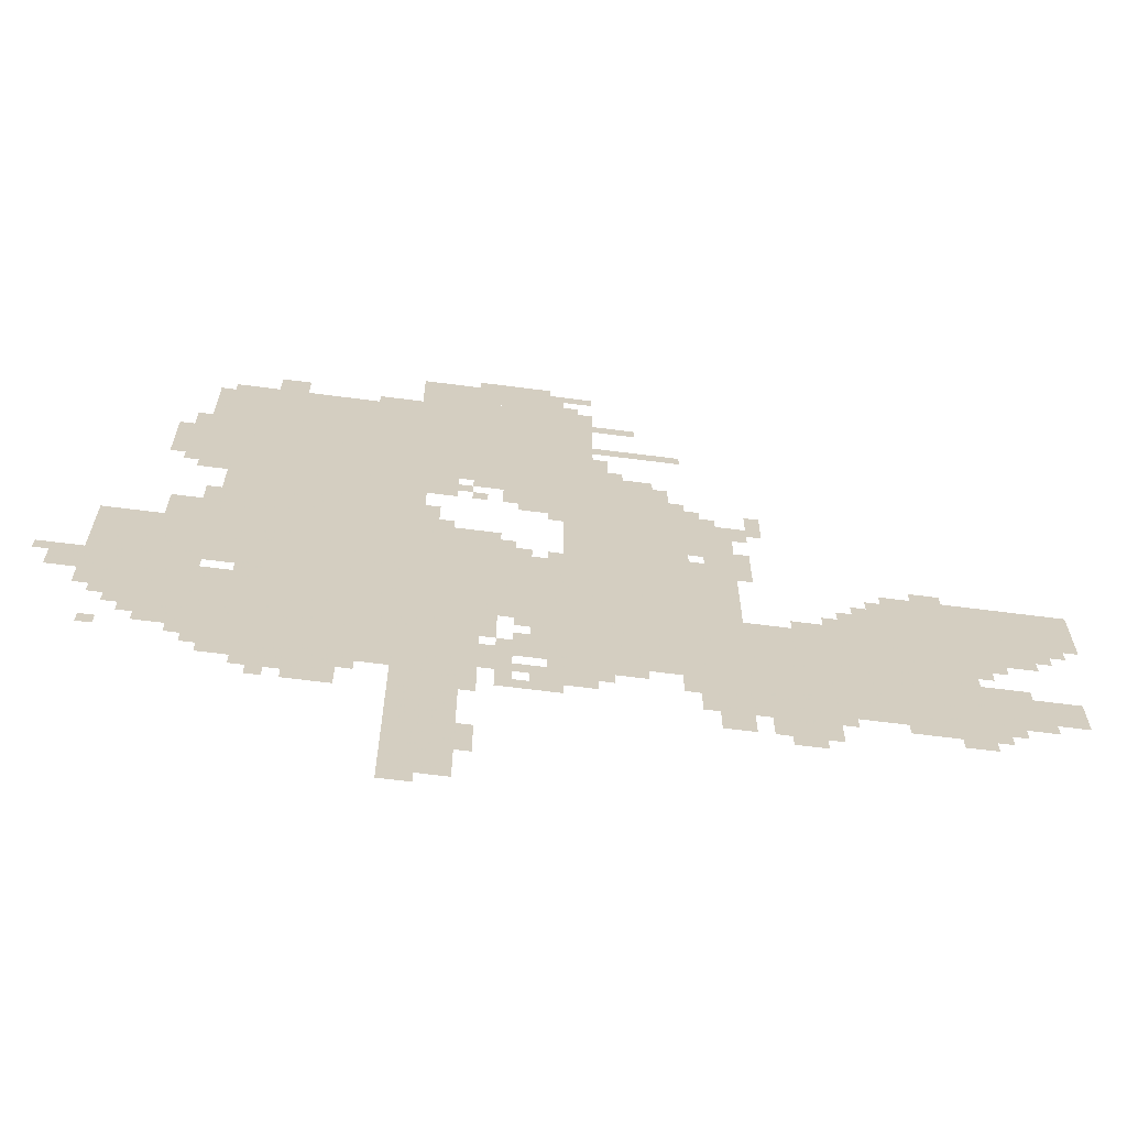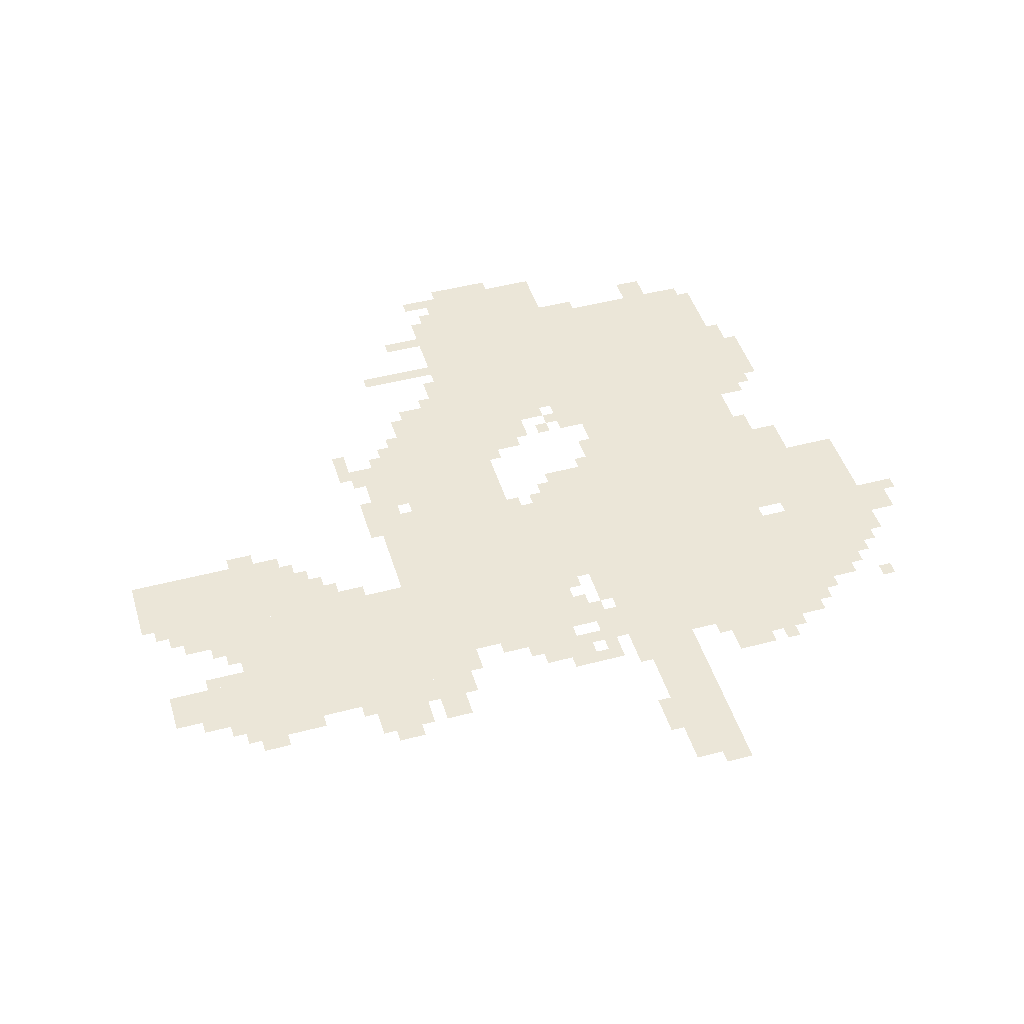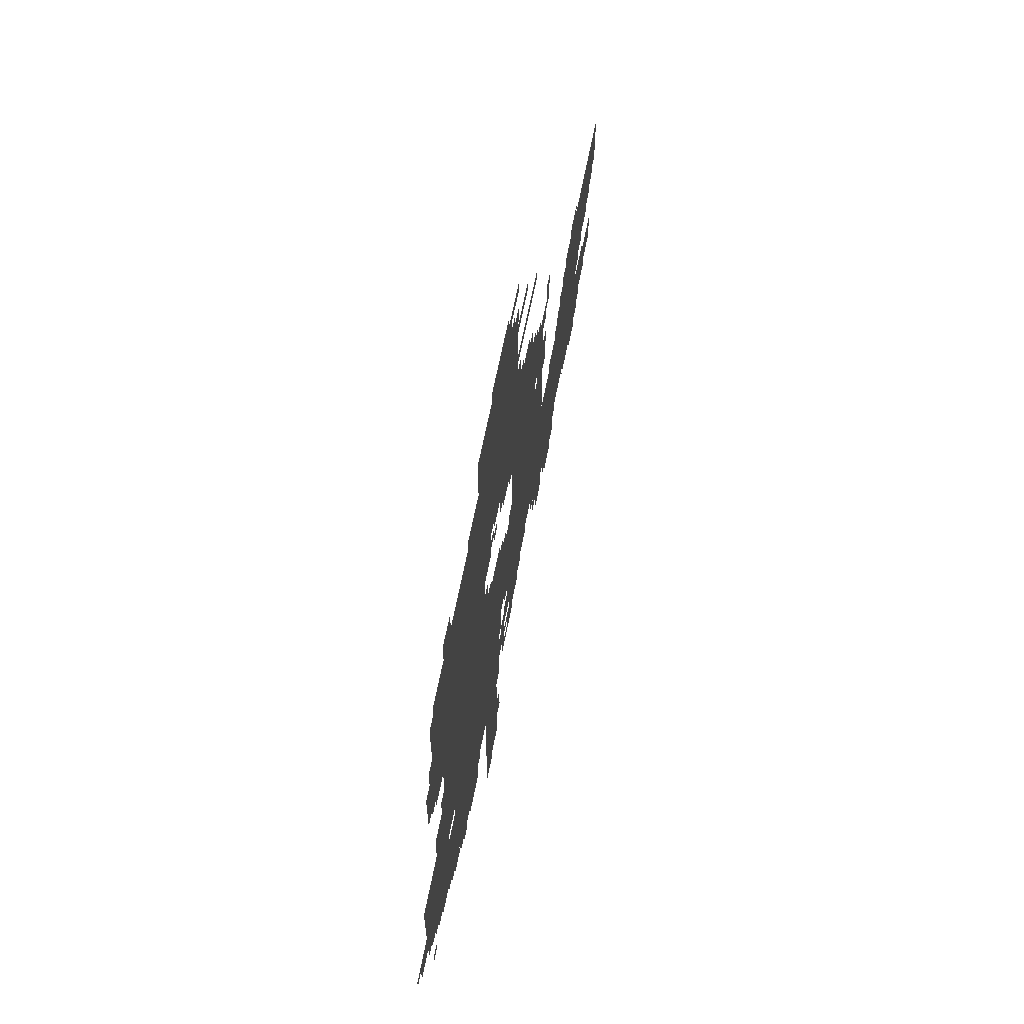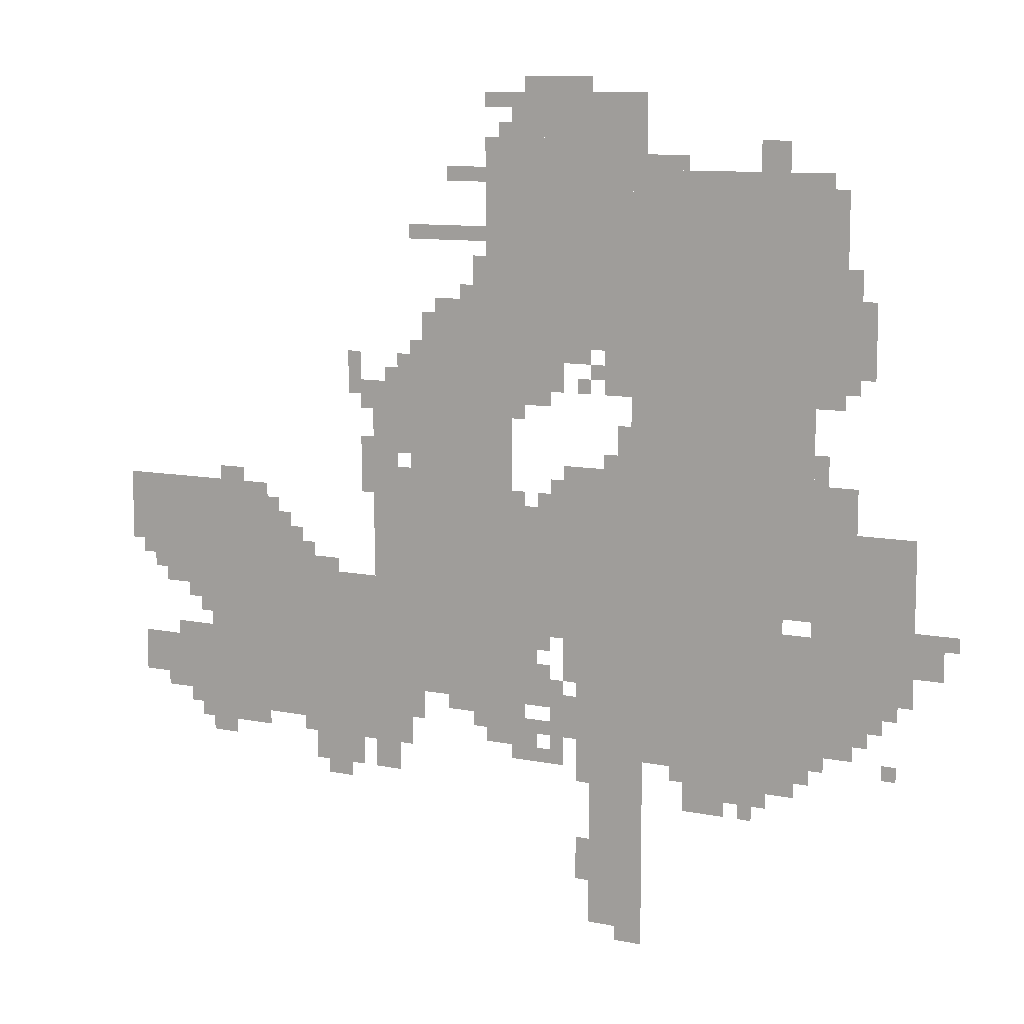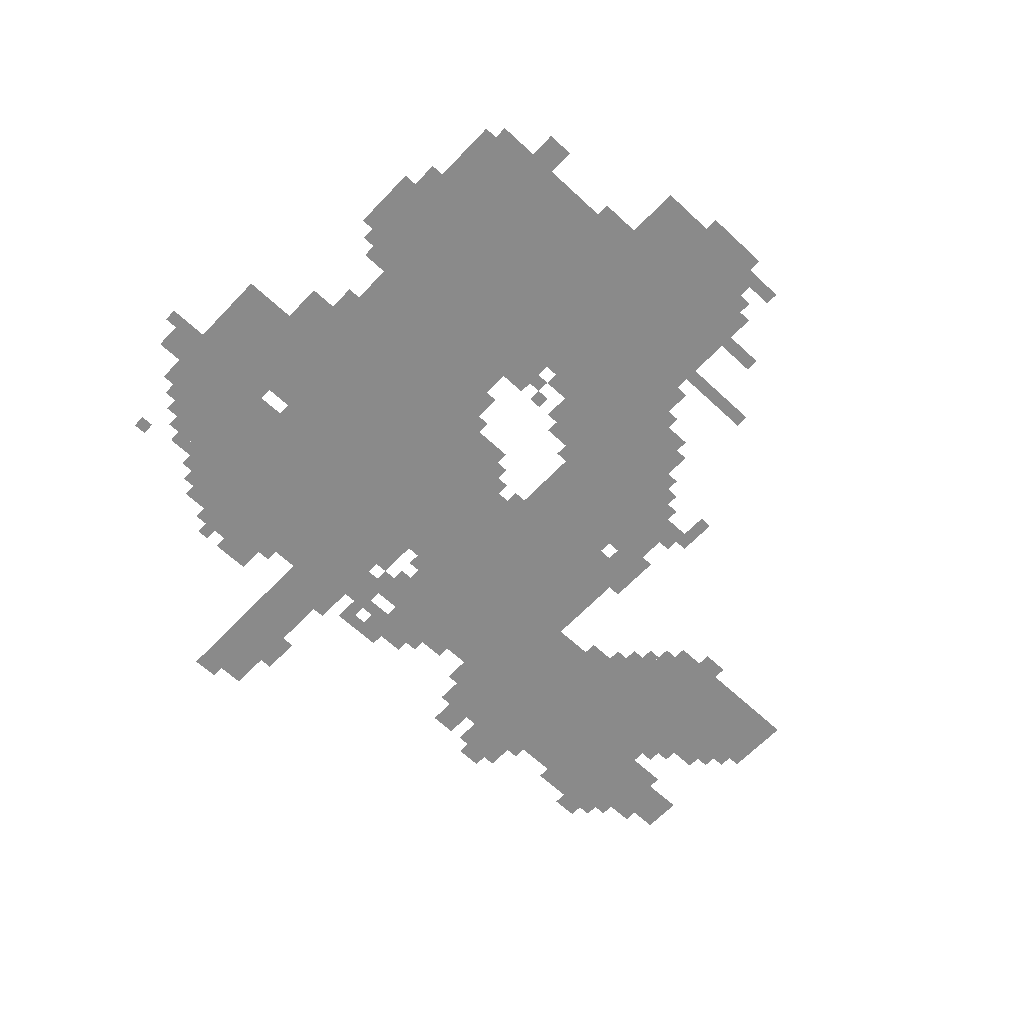
<metadata>
{"format":"obj","ext":"obj","renderer":"f3d","projection":"perspective","resolution":1024,"background":"white","views":[{"elev":-65.2,"azim":172.6,"up":"+Y"},{"elev":46.2,"azim":-16.8,"up":"+Z"},{"elev":66.1,"azim":101.2,"up":"+Y"},{"elev":10.1,"azim":27.6,"up":"+Y"},{"elev":-63.5,"azim":136.6,"up":"+Z"}]}
</metadata>
<code>
g malilan_g_rw-mesh
v -320 1267 0
v -320 1747 0
v -736 1747 0
v -736 1267 0
v -320 819 0
v -320 1267 0
v -736 1267 0
v -736 819 0
v -736 1363 0
v -736 1811 0
v -1088 1811 0
v -1088 1363 0
v -960 563 0
v -960 819 0
v -1408 819 0
v -1408 563 0
v -1408 563 0
v -1408 819 0
v -1824 819 0
v -1824 563 0
v -320 467 0
v -320 787 0
v -608 787 0
v -608 467 0
v -608 467 0
v -608 787 0
v -864 787 0
v -864 467 0
v -96 659 0
v -96 1011 0
v -320 1011 0
v -320 659 0
v -1024 1075 0
v -1024 1363 0
v -1280 1363 0
v -1280 1075 0
v -1664 819 0
v -1664 1011 0
v -2016 1011 0
v -2016 819 0
v -1024 819 0
v -1024 1075 0
v -1280 1075 0
v -1280 819 0
v -736 787 0
v -736 1043 0
v -960 1043 0
v -960 787 0
v -1600 499 0
v -1600 563 0
v -1952 563 0
v -1952 499 0
v -1248 499 0
v -1248 563 0
v -1600 563 0
v -1600 499 0
v -704 83 0
v -704 243 0
v -832 243 0
v -832 83 0
v -704 243 0
v -704 403 0
v -832 403 0
v -832 243 0
v -736 1811 0
v -736 1907 0
v -896 1907 0
v -896 1811 0
v -1312 819 0
v -1312 1043 0
v -1376 1043 0
v -1376 819 0
v -1312 1043 0
v -1312 1267 0
v -1376 1267 0
v -1376 1043 0
v -256 1491 0
v -256 1715 0
v -320 1715 0
v -320 1491 0
v -256 1267 0
v -256 1491 0
v -320 1491 0
v -320 1267 0
v -896 1267 0
v -896 1363 0
v -1024 1363 0
v -1024 1267 0
v -1408 371 0
v -1408 467 0
v -1536 467 0
v -1536 371 0
v -192 563 0
v -192 659 0
v -320 659 0
v -320 563 0
v -1088 1363 0
v -1088 1459 0
v -1216 1459 0
v -1216 1363 0
v -896 1811 0
v -896 1907 0
v -1024 1907 0
v -1024 1811 0
v -1280 467 0
v -1280 499 0
v -1600 499 0
v -1600 467 0
v -1568 819 0
v -1568 915 0
v -1664 915 0
v -1664 819 0
v -224 1011 0
v -224 1107 0
v -320 1107 0
v -320 1011 0
v -1600 467 0
v -1600 499 0
v -1888 499 0
v -1888 467 0
v -736 1043 0
v -736 1107 0
v -832 1107 0
v -832 1043 0
v -960 915 0
v -960 1011 0
v -1024 1011 0
v -1024 915 0
v -704 403 0
v -704 467 0
v -800 467 0
v -800 403 0
v -32 723 0
v -32 819 0
v -96 819 0
v -96 723 0
v -736 1267 0
v -736 1363 0
v -800 1363 0
v -800 1267 0
v -1312 371 0
v -1312 467 0
v -1376 467 0
v -1376 371 0
v -864 723 0
v -864 787 0
v -960 787 0
v -960 723 0
v -960 819 0
v -960 915 0
v -1024 915 0
v -1024 819 0
v -1824 563 0
v -1824 627 0
v -1920 627 0
v -1920 563 0
v -512 403 0
v -512 467 0
v -608 467 0
v -608 403 0
v -1920 563 0
v -1920 627 0
v -2016 627 0
v -2016 563 0
v -416 403 0
v -416 467 0
v -512 467 0
v -512 403 0
v -384 787 0
v -384 819 0
v -576 819 0
v -576 787 0
v -192 1395 0
v -192 1491 0
v -256 1491 0
v -256 1395 0
v -576 787 0
v -576 819 0
v -736 819 0
v -736 787 0
v -960 435 0
v -960 499 0
v -1024 499 0
v -1024 435 0
v -384 1747 0
v -384 1811 0
v -448 1811 0
v -448 1747 0
v -896 563 0
v -896 627 0
v -960 627 0
v -960 563 0
v -1280 1203 0
v -1280 1331 0
v -1312 1331 0
v -1312 1203 0
v -864 499 0
v -864 531 0
v -992 531 0
v -992 499 0
v -1280 819 0
v -1280 947 0
v -1312 947 0
v -1312 819 0
v -1280 947 0
v -1280 1075 0
v -1312 1075 0
v -1312 947 0
v -992 499 0
v -992 531 0
v -1120 531 0
v -1120 499 0
v -800 403 0
v -800 467 0
v -864 467 0
v -864 403 0
v -192 1331 0
v -192 1395 0
v -256 1395 0
v -256 1331 0
v -832 1043 0
v -832 1107 0
v -896 1107 0
v -896 1043 0
v -704 1811 0
v -704 1907 0
v -736 1907 0
v -736 1811 0
v -2016 915 0
v -2016 1011 0
v -2047 1011 0
v -2047 915 0
v -1280 1107 0
v -1280 1203 0
v -1312 1203 0
v -1312 1107 0
v -1824 787 0
v -1824 819 0
v -1920 819 0
v -1920 787 0
v -832 1907 0
v -832 1939 0
v -928 1939 0
v -928 1907 0
v -1088 531 0
v -1088 563 0
v -1184 563 0
v -1184 531 0
v -992 531 0
v -992 563 0
v -1088 563 0
v -1088 531 0
v -1184 1587 0
v -1184 1619 0
v -1280 1619 0
v -1280 1587 0
v -1664 435 0
v -1664 467 0
v -1760 467 0
v -1760 435 0
v -1088 1587 0
v -1088 1619 0
v -1184 1619 0
v -1184 1587 0
v -1760 435 0
v -1760 467 0
v -1856 467 0
v -1856 435 0
v -832 1331 0
v -832 1363 0
v -896 1363 0
v -896 1331 0
v -1216 1363 0
v -1216 1427 0
v -1248 1427 0
v -1248 1363 0
v -1728 1011 0
v -1728 1043 0
v -1792 1043 0
v -1792 1011 0
v -1376 1203 0
v -1376 1267 0
v -1408 1267 0
v -1408 1203 0
v -288 1107 0
v -288 1171 0
v -320 1171 0
v -320 1107 0
v -512 371 0
v -512 403 0
v -576 403 0
v -576 371 0
v -224 531 0
v -224 563 0
v -288 563 0
v -288 531 0
v -1824 627 0
v -1824 659 0
v -1888 659 0
v -1888 627 0
v -224 1491 0
v -224 1555 0
v -256 1555 0
v -256 1491 0
v -1024 1875 0
v -1024 1907 0
v -1088 1907 0
v -1088 1875 0
v -832 211 0
v -832 275 0
v -864 275 0
v -864 211 0
v -1024 467 0
v -1024 499 0
v -1088 499 0
v -1088 467 0
v -896 435 0
v -896 499 0
v -928 499 0
v -928 435 0
v -352 435 0
v -352 467 0
v -416 467 0
v -416 435 0
v -1440 339 0
v -1440 371 0
v -1504 371 0
v -1504 339 0
v -1760 403 0
v -1760 435 0
v -1824 435 0
v -1824 403 0
v -1952 531 0
v -1952 563 0
v -2016 563 0
v -2016 531 0
v -1824 691 0
v -1824 755 0
v -1856 755 0
v -1856 691 0
v -1632 915 0
v -1632 979 0
v -1664 979 0
v -1664 915 0
v -128 627 0
v -128 659 0
v -192 659 0
v -192 627 0
v -864 531 0
v -864 595 0
v -896 595 0
v -896 531 0
v -704 51 0
v -704 83 0
v -768 83 0
v -768 51 0
v -864 659 0
v -864 723 0
v -896 723 0
v -896 659 0
v -608 1747 0
v -608 1779 0
v -672 1779 0
v -672 1747 0
v -1888 755 0
v -1888 787 0
v -1952 787 0
v -1952 755 0
v -1088 1715 0
v -1088 1747 0
v -1152 1747 0
v -1152 1715 0
v -1408 1267 0
v -1408 1331 0
v -1440 1331 0
v -1440 1267 0
v -1088 1491 0
v -1088 1555 0
v -1120 1555 0
v -1120 1491 0
v -1824 755 0
v -1824 787 0
v -1888 787 0
v -1888 755 0
v -2016 851 0
v -2016 915 0
v -2047 915 0
v -2047 851 0
v -704 1747 0
v -704 1811 0
v -736 1811 0
v -736 1747 0
v -1920 787 0
v -1920 819 0
v -1984 819 0
v -1984 787 0
v -1376 1011 0
v -1376 1075 0
v -1408 1075 0
v -1408 1011 0
v -1376 1075 0
v -1376 1139 0
v -1408 1139 0
v -1408 1075 0
v -928 1907 0
v -928 1939 0
v -992 1939 0
v -992 1907 0
v -736 1139 0
v -736 1203 0
v -768 1203 0
v -768 1139 0
v -928 1235 0
v -928 1267 0
v -992 1267 0
v -992 1235 0
v -1472 819 0
v -1472 851 0
v -1536 851 0
v -1536 819 0
v 0 787 0
v 0 819 0
v -32 819 0
v -32 787 0
v -448 371 0
v -448 403 0
v -480 403 0
v -480 371 0
v -928 691 0
v -928 723 0
v -960 723 0
v -960 691 0
v -1856 723 0
v -1856 755 0
v -1888 755 0
v -1888 723 0
v -896 1043 0
v -896 1075 0
v -928 1075 0
v -928 1043 0
v -768 1107 0
v -768 1139 0
v -800 1139 0
v -800 1107 0
v -992 1011 0
v -992 1043 0
v -1024 1043 0
v -1024 1011 0
v -1536 851 0
v -1536 883 0
v -1568 883 0
v -1568 851 0
v -1600 915 0
v -1600 947 0
v -1632 947 0
v -1632 915 0
v -608 435 0
v -608 467 0
v -640 467 0
v -640 435 0
v -928 627 0
v -928 659 0
v -960 659 0
v -960 627 0
v -160 595 0
v -160 627 0
v -192 627 0
v -192 595 0
v -896 531 0
v -896 563 0
v -928 563 0
v -928 531 0
v -288 499 0
v -288 531 0
v -320 531 0
v -320 499 0
v -128 499 0
v -128 531 0
v -160 531 0
v -160 499 0
v -1536 435 0
v -1536 467 0
v -1568 467 0
v -1568 435 0
v -1376 435 0
v -1376 467 0
v -1408 467 0
v -1408 435 0
v -928 435 0
v -928 467 0
v -960 467 0
v -960 435 0
v -1280 435 0
v -1280 467 0
v -1312 467 0
v -1312 435 0
v -992 1203 0
v -992 1235 0
v -1024 1235 0
v -1024 1203 0
v -992 1235 0
v -992 1267 0
v -1024 1267 0
v -1024 1235 0
v -832 179 0
v -832 211 0
v -864 211 0
v -864 179 0
v -1088 1459 0
v -1088 1491 0
v -1120 1491 0
v -1120 1459 0
v -1408 1235 0
v -1408 1267 0
v -1440 1267 0
v -1440 1235 0
v -576 371 0
v -576 403 0
v -608 403 0
v -608 371 0
v -1888 627 0
v -1888 659 0
v -1920 659 0
v -1920 627 0
v -1536 819 0
v -1536 851 0
v -1568 851 0
v -1568 819 0
v -736 1107 0
v -736 1139 0
v -768 1139 0
v -768 1107 0
v -288 531 0
v -288 563 0
v -320 563 0
v -320 531 0
v -1152 1715 0
v -1152 1747 0
v -1184 1747 0
v -1184 1715 0
v -800 1299 0
v -800 1331 0
v -832 1331 0
v -832 1299 0
v -224 1299 0
v -224 1331 0
v -256 1331 0
v -256 1299 0
v -1312 1267 0
v -1312 1299 0
v -1344 1299 0
v -1344 1267 0
v -832 1267 0
v -832 1299 0
v -864 1299 0
v -864 1267 0
v -1120 1459 0
v -1120 1491 0
v -1152 1491 0
v -1152 1459 0
v -864 627 0
v -864 659 0
v -896 659 0
v -896 627 0
v -672 1747 0
v -672 1779 0
v -704 1779 0
v -704 1747 0
v -288 1715 0
v -288 1747 0
v -320 1747 0
v -320 1715 0
v -1024 1811 0
v -1024 1843 0
v -1056 1843 0
v -1056 1811 0
g malilan_g_rw-mesh_0
f 3 2 1
f 1 4 3
f 7 6 5
f 5 8 7
f 11 10 9
f 9 12 11
f 15 14 13
f 13 16 15
f 19 18 17
f 17 20 19
f 23 22 21
f 21 24 23
f 27 26 25
f 25 28 27
f 31 30 29
f 29 32 31
f 35 34 33
f 33 36 35
f 39 38 37
f 37 40 39
f 43 42 41
f 41 44 43
f 47 46 45
f 45 48 47
f 51 50 49
f 49 52 51
f 55 54 53
f 53 56 55
f 59 58 57
f 57 60 59
f 63 62 61
f 61 64 63
f 67 66 65
f 65 68 67
f 71 70 69
f 69 72 71
f 75 74 73
f 73 76 75
f 79 78 77
f 77 80 79
f 83 82 81
f 81 84 83
f 87 86 85
f 85 88 87
f 91 90 89
f 89 92 91
f 95 94 93
f 93 96 95
f 99 98 97
f 97 100 99
f 103 102 101
f 101 104 103
f 107 106 105
f 105 108 107
f 111 110 109
f 109 112 111
f 115 114 113
f 113 116 115
f 119 118 117
f 117 120 119
f 123 122 121
f 121 124 123
f 127 126 125
f 125 128 127
f 131 130 129
f 129 132 131
f 135 134 133
f 133 136 135
f 139 138 137
f 137 140 139
f 143 142 141
f 141 144 143
f 147 146 145
f 145 148 147
f 151 150 149
f 149 152 151
f 155 154 153
f 153 156 155
f 159 158 157
f 157 160 159
f 163 162 161
f 161 164 163
f 167 166 165
f 165 168 167
f 171 170 169
f 169 172 171
f 175 174 173
f 173 176 175
f 179 178 177
f 177 180 179
f 183 182 181
f 181 184 183
f 187 186 185
f 185 188 187
f 191 190 189
f 189 192 191
f 195 194 193
f 193 196 195
f 199 198 197
f 197 200 199
f 203 202 201
f 201 204 203
f 207 206 205
f 205 208 207
f 211 210 209
f 209 212 211
f 215 214 213
f 213 216 215
f 219 218 217
f 217 220 219
f 223 222 221
f 221 224 223
f 227 226 225
f 225 228 227
f 231 230 229
f 229 232 231
f 235 234 233
f 233 236 235
f 239 238 237
f 237 240 239
f 243 242 241
f 241 244 243
f 247 246 245
f 245 248 247
f 251 250 249
f 249 252 251
f 255 254 253
f 253 256 255
f 259 258 257
f 257 260 259
f 263 262 261
f 261 264 263
f 267 266 265
f 265 268 267
f 271 270 269
f 269 272 271
f 275 274 273
f 273 276 275
f 279 278 277
f 277 280 279
f 283 282 281
f 281 284 283
f 287 286 285
f 285 288 287
f 291 290 289
f 289 292 291
f 295 294 293
f 293 296 295
f 299 298 297
f 297 300 299
f 303 302 301
f 301 304 303
f 307 306 305
f 305 308 307
f 311 310 309
f 309 312 311
f 315 314 313
f 313 316 315
f 319 318 317
f 317 320 319
f 323 322 321
f 321 324 323
f 327 326 325
f 325 328 327
f 331 330 329
f 329 332 331
f 335 334 333
f 333 336 335
f 339 338 337
f 337 340 339
f 343 342 341
f 341 344 343
f 347 346 345
f 345 348 347
f 351 350 349
f 349 352 351
f 355 354 353
f 353 356 355
f 359 358 357
f 357 360 359
f 363 362 361
f 361 364 363
f 367 366 365
f 365 368 367
f 371 370 369
f 369 372 371
f 375 374 373
f 373 376 375
f 379 378 377
f 377 380 379
f 383 382 381
f 381 384 383
f 387 386 385
f 385 388 387
f 391 390 389
f 389 392 391
f 395 394 393
f 393 396 395
f 399 398 397
f 397 400 399
f 403 402 401
f 401 404 403
f 407 406 405
f 405 408 407
f 411 410 409
f 409 412 411
f 415 414 413
f 413 416 415
f 419 418 417
f 417 420 419
f 423 422 421
f 421 424 423
f 427 426 425
f 425 428 427
f 431 430 429
f 429 432 431
f 435 434 433
f 433 436 435
f 439 438 437
f 437 440 439
f 443 442 441
f 441 444 443
f 447 446 445
f 445 448 447
f 451 450 449
f 449 452 451
f 455 454 453
f 453 456 455
f 459 458 457
f 457 460 459
f 463 462 461
f 461 464 463
f 467 466 465
f 465 468 467
f 471 470 469
f 469 472 471
f 475 474 473
f 473 476 475
f 479 478 477
f 477 480 479
f 483 482 481
f 481 484 483
f 487 486 485
f 485 488 487
f 491 490 489
f 489 492 491
f 495 494 493
f 493 496 495
f 499 498 497
f 497 500 499
f 503 502 501
f 501 504 503
f 507 506 505
f 505 508 507
f 511 510 509
f 509 512 511
f 515 514 513
f 513 516 515
f 519 518 517
f 517 520 519
f 523 522 521
f 521 524 523
f 527 526 525
f 525 528 527
f 531 530 529
f 529 532 531
f 535 534 533
f 533 536 535
f 539 538 537
f 537 540 539
f 543 542 541
f 541 544 543
f 547 546 545
f 545 548 547
f 551 550 549
f 549 552 551
f 555 554 553
f 553 556 555
f 559 558 557
f 557 560 559
f 563 562 561
f 561 564 563
f 567 566 565
f 565 568 567
f 571 570 569
f 569 572 571
f 575 574 573
f 573 576 575

</code>
